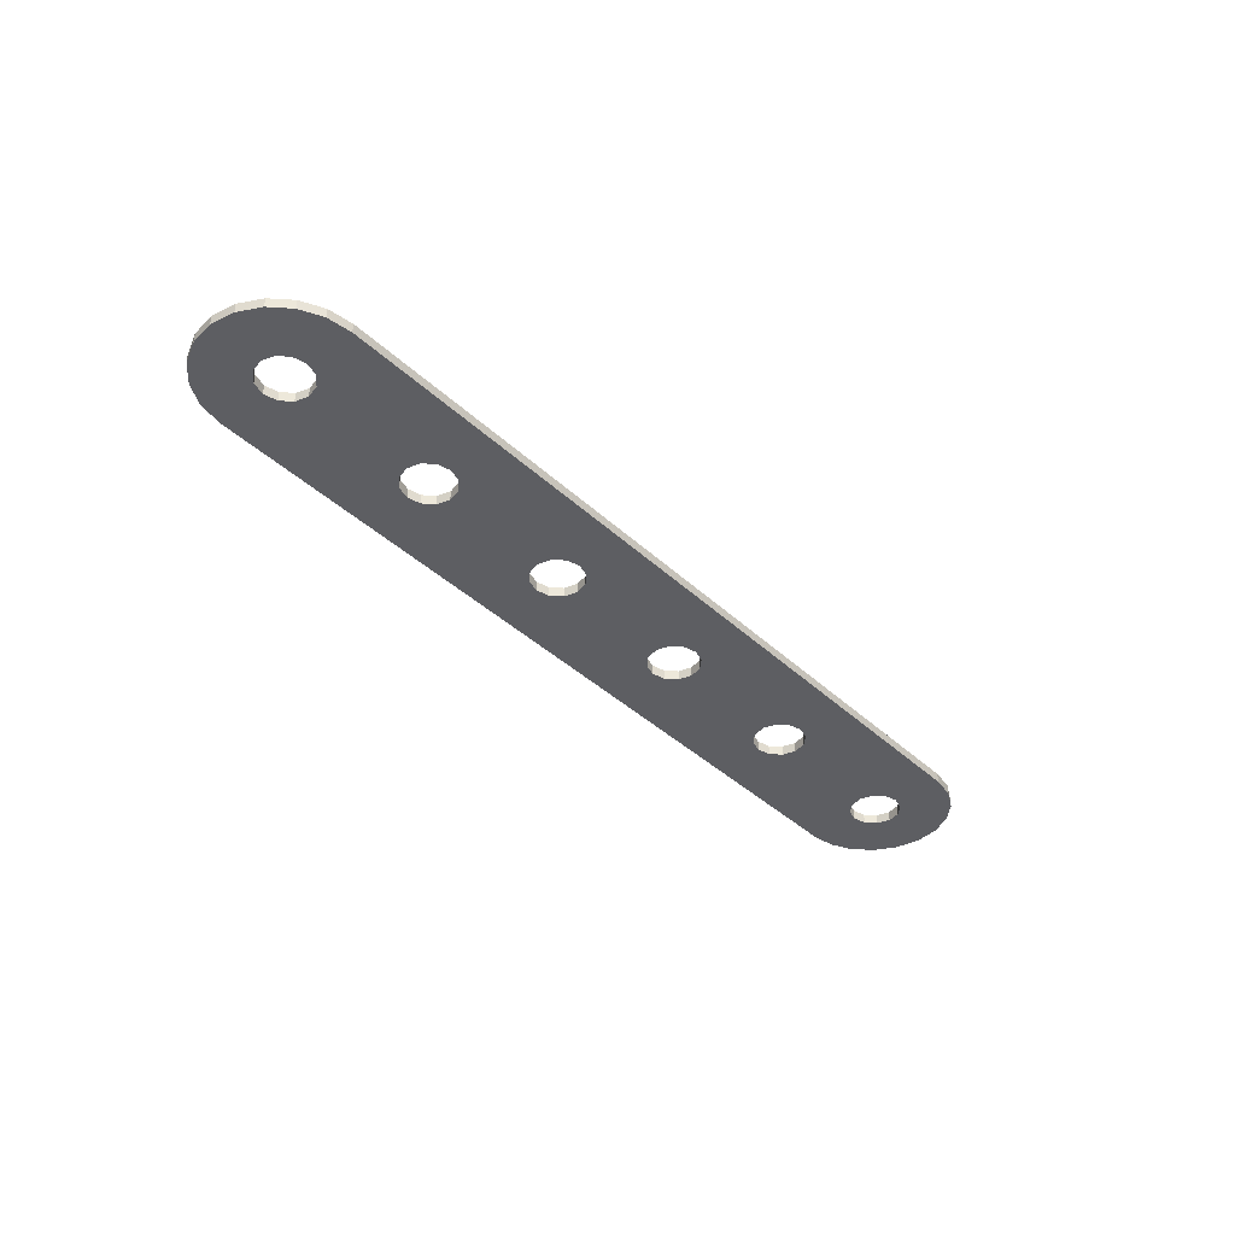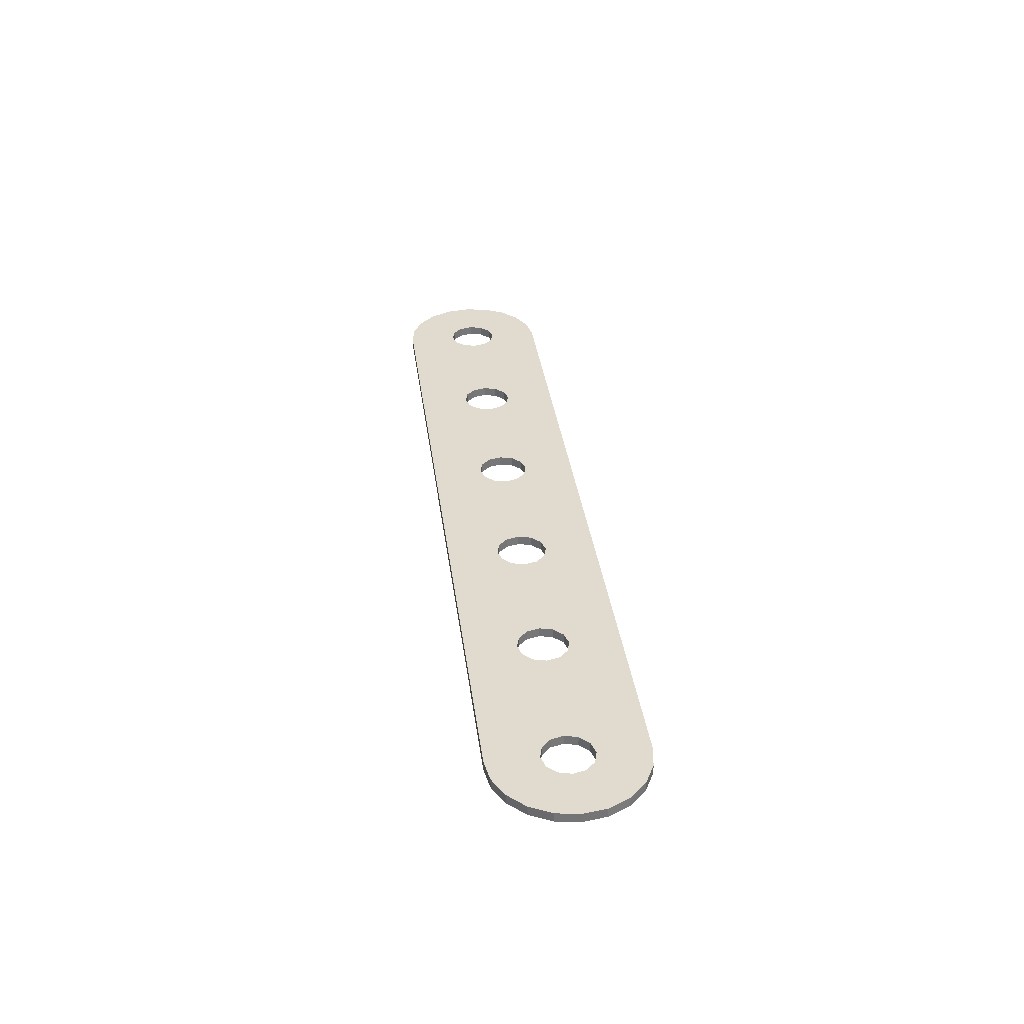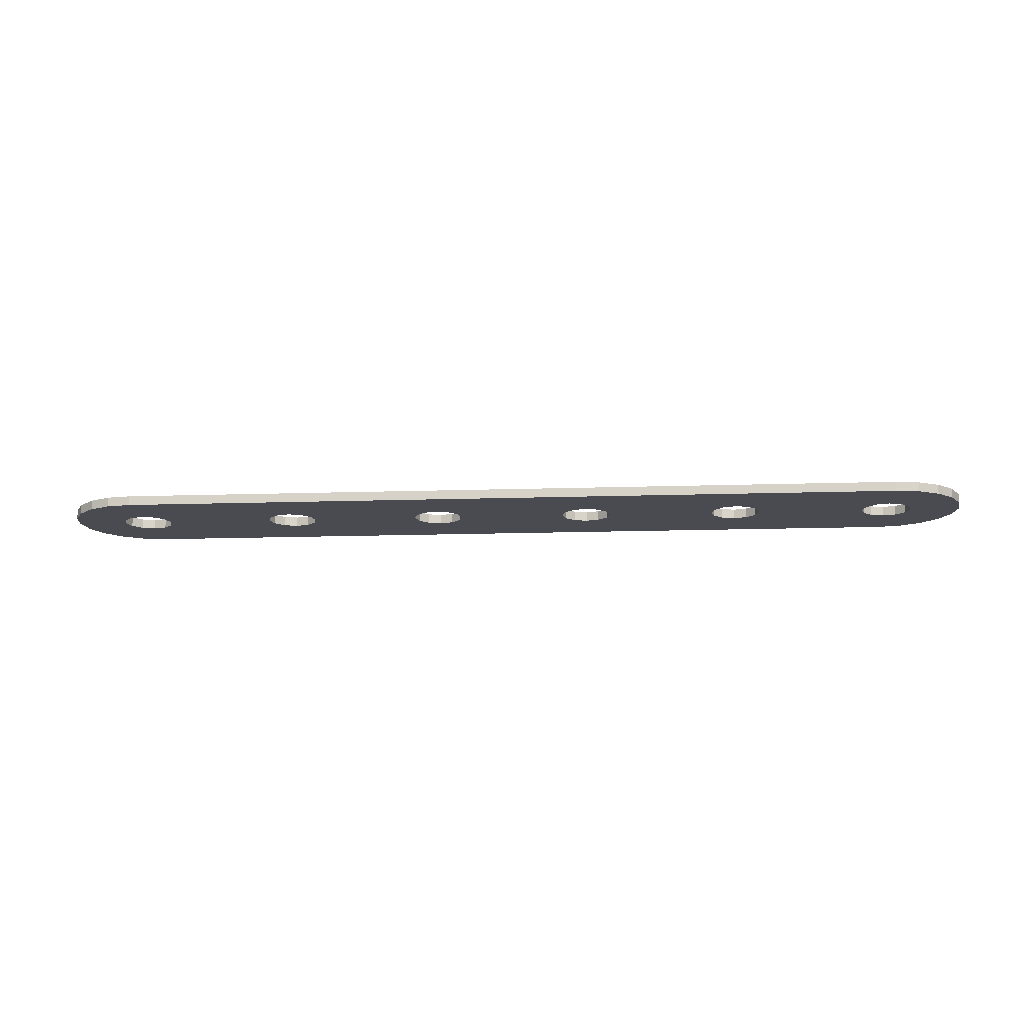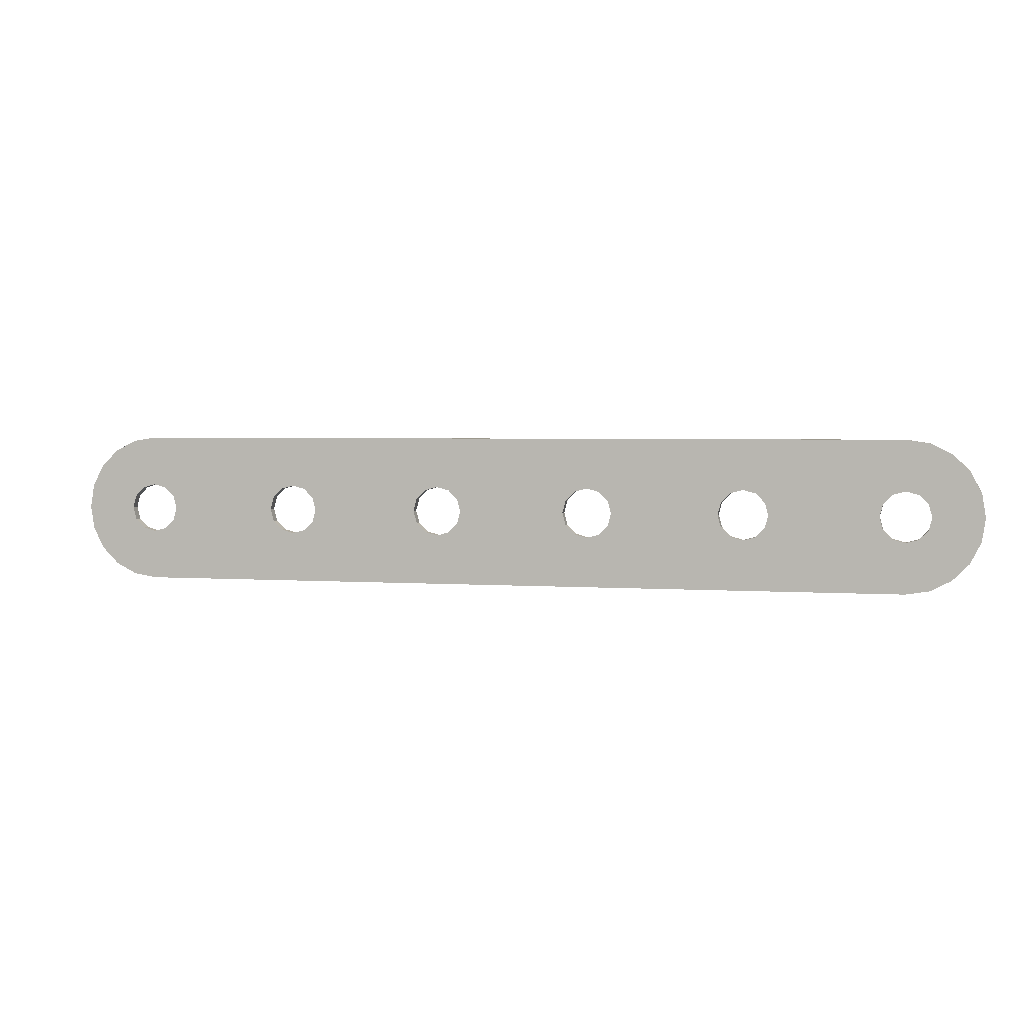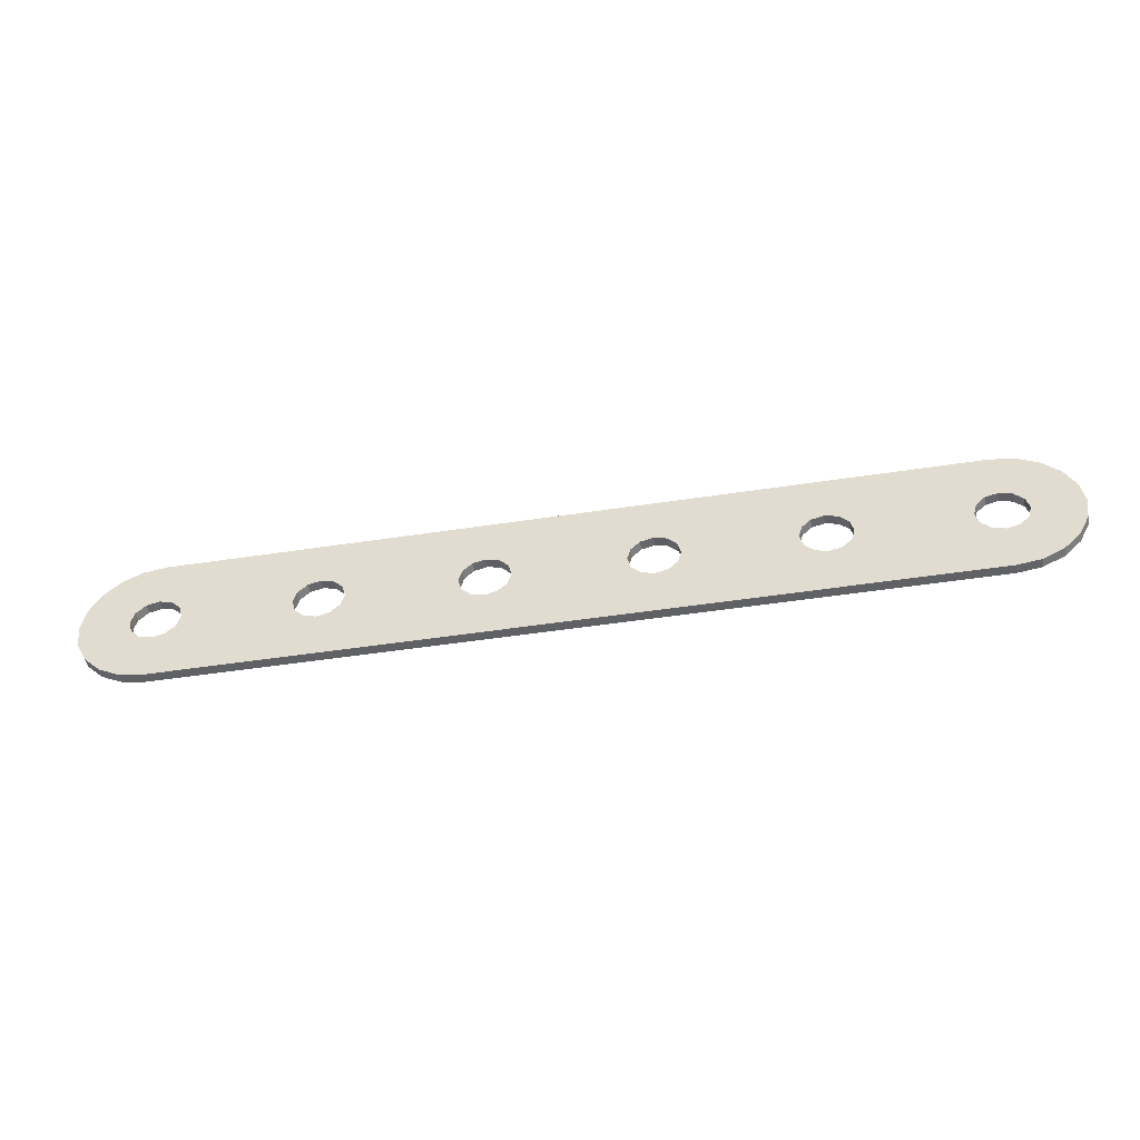
<metadata>
{"format":"obj","ext":"obj","renderer":"f3d","projection":"perspective","resolution":1024,"background":"white","views":[{"elev":-38.8,"azim":130.6,"up":"+Y"},{"elev":33.6,"azim":82.8,"up":"+Y"},{"elev":-14.6,"azim":4.1,"up":"+Y"},{"elev":3.0,"azim":14.0,"up":"+Z"},{"elev":-49.3,"azim":-170.4,"up":"+Z"}]}
</metadata>
<code>
o Parte1
v -3.627 -0.0375 -0.1573
v -3.627 -0.0375 0.2135
v -3.657 -0.0375 0.02807
v -3.627 0.0375 -0.1573
v -3.657 0.0375 0.02807
v -3.627 0.0375 0.2135
v -3.542 -0.0375 -0.3246
v -3.457 -0.0375 0.4662
v -3.542 -0.0375 0.3807
v -3.542 0.0375 -0.3246
v -3.457 0.0375 0.4662
v -3.542 0.0375 0.3807
v -3.495 -0.0375 -0.3719
v -3.457 -0.0375 -0.3719
v -3.495 0.0375 -0.3719
v -3.457 -0.0375 -0.41
v -3.457 0.0375 -0.3719
v -3.457 0.0375 -0.41
v -3.409 -0.0375 -0.4573
v -2.427 -0.0375 -0.3719
v -3.057 -0.0375 -0.1719
v -3.157 -0.0375 -0.1451
v -3.23 -0.0375 -0.07193
v -3.257 -0.0375 0.02807
v -3.23 -0.0375 0.1281
v -3.409 -0.0375 0.5135
v -3.409 0.0375 0.5135
v -3.409 0.0375 -0.4573
v -3.257 0.0375 0.02807
v -3.23 0.0375 -0.07193
v -3.057 0.0375 -0.1719
v -2.427 0.0375 -0.3719
v -3.157 0.0375 -0.1451
v -3.157 0.0375 0.2013
v -3.23 0.0375 0.1281
v -3.242 -0.0375 -0.5426
v -3.242 0.0375 -0.5426
v -3.157 -0.0375 0.2013
v -3.242 -0.0375 0.5987
v -3.242 0.0375 0.5987
v -3.057 -0.0375 -0.5719
v -3.057 0.0375 -0.5719
v -3.057 -0.0375 0.2281
v -3.057 -0.0375 0.6281
v -3.057 0.0375 0.2281
v -3.057 0.0375 0.6281
v -2.427 -0.0375 -0.5719
v -2.957 -0.0375 -0.1451
v -2.957 0.0375 -0.1451
v -2.957 -0.0375 0.2013
v -2.427 -0.0375 0.6281
v -2.427 0.0375 0.6281
v -2.427 0.0375 -0.5719
v -2.957 0.0375 0.2013
v -2.883 -0.0375 -0.07193
v -2.883 0.0375 -0.07193
v -2.883 -0.0375 0.1281
v -2.883 0.0375 0.1281
v -2.857 -0.0375 0.02807
v -2.857 0.0375 0.02807
v -1.167 -0.0375 -0.5719
v -1.797 -0.0375 -0.1719
v -1.897 -0.0375 -0.1451
v -1.167 -0.0375 -0.3719
v -1.97 -0.0375 -0.07193
v -1.997 -0.0375 0.02807
v -1.97 -0.0375 0.1281
v -1.897 -0.0375 0.2013
v -1.797 -0.0375 0.2281
v -1.167 -0.0375 0.6281
v -1.167 0.0375 0.6281
v -1.167 0.0375 -0.5719
v -1.97 0.0375 0.1281
v -1.997 0.0375 0.02807
v -1.97 0.0375 -0.07193
v -1.897 0.0375 -0.1451
v -1.797 0.0375 -0.1719
v -1.167 0.0375 -0.3719
v -1.797 0.0375 0.2281
v -1.897 0.0375 0.2013
v -1.697 -0.0375 -0.1451
v -1.697 0.0375 -0.1451
v -1.697 -0.0375 0.2013
v -1.697 0.0375 0.2013
v -1.623 -0.0375 -0.07193
v -1.623 0.0375 -0.07193
v -1.623 -0.0375 0.1281
v -1.623 0.0375 0.1281
v -1.597 -0.0375 0.02807
v -1.597 0.0375 0.02807
v 0.09342 -0.0375 -0.5719
v 0.09342 -0.0375 -0.3719
v -0.5366 -0.0375 -0.1719
v -0.6366 -0.0375 -0.1451
v -0.7098 -0.0375 -0.07193
v -0.7366 -0.0375 0.02807
v -0.6366 -0.0375 0.2013
v -0.5366 -0.0375 0.2281
v 0.09342 -0.0375 0.6281
v -0.7098 -0.0375 0.1281
v 0.09342 0.0375 0.6281
v 0.09342 0.0375 -0.5719
v -0.7098 0.0375 0.1281
v -0.7366 0.0375 0.02807
v -0.7098 0.0375 -0.07193
v -0.5366 0.0375 -0.1719
v 0.09342 0.0375 -0.3719
v -0.6366 0.0375 -0.1451
v -0.5366 0.0375 0.2281
v -0.6366 0.0375 0.2013
v -0.4366 -0.0375 -0.1451
v -0.4366 0.0375 -0.1451
v -0.4366 -0.0375 0.2013
v -0.4366 0.0375 0.2013
v -0.3634 -0.0375 -0.07193
v -0.3634 0.0375 -0.07193
v -0.3634 -0.0375 0.1281
v -0.3634 0.0375 0.1281
v -0.3366 -0.0375 0.02807
v -0.3366 0.0375 0.02807
v 1.353 -0.0375 -0.5719
v 0.5502 -0.0375 -0.07193
v 0.5234 -0.0375 0.02807
v 1.353 -0.0375 -0.3719
v 0.7234 -0.0375 -0.1719
v 0.6234 -0.0375 -0.1451
v 0.5502 -0.0375 0.1281
v 0.6234 -0.0375 0.2013
v 0.7234 -0.0375 0.2281
v 1.353 -0.0375 0.6281
v 1.353 0.0375 0.6281
v 1.353 0.0375 -0.5719
v 0.5502 0.0375 0.1281
v 0.5234 0.0375 0.02807
v 0.5502 0.0375 -0.07193
v 0.6234 0.0375 -0.1451
v 0.7234 0.0375 -0.1719
v 1.353 0.0375 -0.3719
v 0.7234 0.0375 0.2281
v 0.6234 0.0375 0.2013
v 0.8234 -0.0375 -0.1451
v 0.8234 0.0375 -0.1451
v 0.8234 -0.0375 0.2013
v 0.8234 0.0375 0.2013
v 0.8966 -0.0375 -0.07193
v 0.8966 0.0375 -0.07193
v 0.8966 -0.0375 0.1281
v 0.8966 0.0375 0.1281
v 0.9234 -0.0375 0.02807
v 0.9234 0.0375 0.02807
v 2.613 -0.0375 -0.5719
v 1.81 -0.0375 -0.07193
v 1.783 -0.0375 0.02807
v 2.613 -0.0375 -0.3719
v 1.983 -0.0375 -0.1719
v 1.883 -0.0375 -0.1451
v 1.81 -0.0375 0.1281
v 1.883 -0.0375 0.2013
v 1.983 -0.0375 0.2281
v 2.613 -0.0375 0.6281
v 2.613 0.0375 0.6281
v 2.613 0.0375 -0.5719
v 1.81 0.0375 0.1281
v 1.783 0.0375 0.02807
v 1.81 0.0375 -0.07193
v 1.883 0.0375 -0.1451
v 1.983 0.0375 -0.1719
v 2.613 0.0375 -0.3719
v 1.883 0.0375 0.2013
v 1.983 0.0375 0.2281
v 2.083 -0.0375 -0.1451
v 2.083 0.0375 -0.1451
v 2.083 -0.0375 0.2013
v 2.083 0.0375 0.2013
v 2.157 -0.0375 -0.07193
v 2.157 0.0375 -0.07193
v 2.157 -0.0375 0.1281
v 2.157 0.0375 0.1281
v 2.183 -0.0375 0.02807
v 2.183 0.0375 0.02807
v 3.243 -0.0375 -0.5719
v 3.243 -0.0375 -0.1719
v 3.143 -0.0375 -0.1451
v 3.07 -0.0375 -0.07193
v 3.043 -0.0375 0.02807
v 3.682 -0.0375 -0.3719
v 3.596 -0.0375 -0.4573
v 3.429 -0.0375 -0.5426
v 3.07 -0.0375 0.1281
v 3.143 -0.0375 0.2013
v 3.243 -0.0375 0.6281
v 3.243 0.0375 0.6281
v 3.243 0.0375 -0.5719
v 3.596 0.0375 -0.4573
v 3.429 0.0375 -0.5426
v 3.682 0.0375 -0.3719
v 3.07 0.0375 0.1281
v 3.043 0.0375 0.02807
v 3.07 0.0375 -0.07193
v 3.143 0.0375 -0.1451
v 3.243 0.0375 -0.1719
v 3.243 0.0375 0.2281
v 3.143 0.0375 0.2013
v 3.243 -0.0375 0.2281
v 3.343 -0.0375 -0.1451
v 3.343 0.0375 -0.1451
v 3.429 -0.0375 0.5987
v 3.343 -0.0375 0.2013
v 3.429 0.0375 0.5987
v 3.343 0.0375 0.2013
v 3.417 -0.0375 -0.07193
v 3.417 0.0375 -0.07193
v 3.417 -0.0375 0.1281
v 3.729 -0.0375 0.3807
v 3.596 -0.0375 0.5135
v 3.729 0.0375 -0.3246
v 3.596 0.0375 0.5135
v 3.417 0.0375 0.1281
v 3.729 -0.0375 -0.3246
v 3.814 -0.0375 -0.1573
v 3.443 -0.0375 0.02807
v 3.443 0.0375 0.02807
v 3.814 -0.0375 0.2135
v 3.814 0.0375 -0.1573
v 3.729 0.0375 0.3807
v 3.814 0.0375 0.2135
v 3.843 -0.0375 0.02807
v 3.843 0.0375 0.02807
f 1 2 3
f 4 1 3
f 5 4 3
f 2 5 3
f 6 4 5
f 2 6 5
f 7 8 1
f 8 9 1
f 9 2 1
f 10 7 1
f 4 10 1
f 9 6 2
f 11 10 4
f 6 12 4
f 12 11 4
f 9 12 6
f 13 14 7
f 14 8 7
f 10 13 7
f 11 12 9
f 8 11 9
f 11 15 10
f 15 13 10
f 16 14 13
f 15 16 13
f 11 17 15
f 17 18 15
f 18 16 15
f 19 20 16
f 20 14 16
f 18 19 16
f 21 22 14
f 20 21 14
f 22 23 14
f 23 24 14
f 24 8 14
f 24 25 8
f 25 26 8
f 27 11 8
f 26 27 8
f 17 28 18
f 28 19 18
f 29 30 17
f 31 32 17
f 33 31 17
f 30 33 17
f 11 29 17
f 32 28 17
f 34 35 11
f 35 29 11
f 27 34 11
f 36 20 19
f 37 36 19
f 28 37 19
f 25 38 26
f 38 39 26
f 39 27 26
f 32 37 28
f 40 34 27
f 39 40 27
f 29 25 24
f 30 29 24
f 23 30 24
f 35 25 29
f 41 20 36
f 42 41 36
f 37 42 36
f 38 43 39
f 43 44 39
f 44 40 39
f 32 42 37
f 45 34 40
f 46 45 40
f 44 46 40
f 33 30 23
f 22 33 23
f 35 38 25
f 34 38 35
f 31 33 22
f 21 31 22
f 34 43 38
f 45 43 34
f 47 20 41
f 42 47 41
f 20 48 21
f 49 31 21
f 48 49 21
f 50 51 43
f 51 44 43
f 45 50 43
f 51 52 44
f 52 46 44
f 32 53 42
f 53 47 42
f 49 32 31
f 46 54 45
f 54 50 45
f 52 54 46
f 20 55 48
f 56 49 48
f 55 56 48
f 57 51 50
f 54 57 50
f 56 32 49
f 52 58 54
f 58 57 54
f 20 59 55
f 60 56 55
f 59 60 55
f 20 51 57
f 59 20 57
f 58 59 57
f 60 32 56
f 52 60 58
f 60 59 58
f 52 32 60
f 61 20 47
f 53 61 47
f 62 63 20
f 64 62 20
f 63 65 20
f 65 66 20
f 66 51 20
f 61 64 20
f 66 67 51
f 67 68 51
f 68 69 51
f 69 70 51
f 70 71 51
f 71 52 51
f 32 72 53
f 72 61 53
f 52 73 32
f 73 74 32
f 74 75 32
f 75 76 32
f 76 77 32
f 77 78 32
f 78 72 32
f 71 79 52
f 79 80 52
f 80 73 52
f 74 67 66
f 75 74 66
f 65 75 66
f 73 67 74
f 76 75 65
f 63 76 65
f 73 68 67
f 80 68 73
f 77 76 63
f 62 77 63
f 80 69 68
f 79 69 80
f 64 81 62
f 82 77 62
f 81 82 62
f 83 70 69
f 79 83 69
f 82 78 77
f 71 84 79
f 84 83 79
f 64 85 81
f 86 82 81
f 85 86 81
f 87 70 83
f 84 87 83
f 86 78 82
f 71 88 84
f 88 87 84
f 64 89 85
f 90 86 85
f 89 90 85
f 64 70 87
f 89 64 87
f 88 89 87
f 90 78 86
f 71 90 88
f 90 89 88
f 71 78 90
f 91 64 61
f 72 91 61
f 92 93 64
f 93 94 64
f 94 95 64
f 95 96 64
f 96 70 64
f 91 92 64
f 97 98 70
f 98 99 70
f 96 100 70
f 100 97 70
f 99 101 70
f 101 71 70
f 78 102 72
f 102 91 72
f 71 103 78
f 103 104 78
f 104 105 78
f 106 107 78
f 108 106 78
f 105 108 78
f 107 102 78
f 101 109 71
f 109 110 71
f 110 103 71
f 104 100 96
f 105 104 96
f 95 105 96
f 103 100 104
f 108 105 95
f 94 108 95
f 103 97 100
f 110 97 103
f 106 108 94
f 93 106 94
f 110 98 97
f 109 98 110
f 92 111 93
f 112 106 93
f 111 112 93
f 113 99 98
f 109 113 98
f 112 107 106
f 101 114 109
f 114 113 109
f 92 115 111
f 116 112 111
f 115 116 111
f 117 99 113
f 114 117 113
f 116 107 112
f 101 118 114
f 118 117 114
f 92 119 115
f 120 116 115
f 119 120 115
f 119 92 117
f 92 99 117
f 118 119 117
f 120 107 116
f 101 120 118
f 120 119 118
f 101 107 120
f 121 92 91
f 102 121 91
f 122 123 92
f 123 99 92
f 124 125 92
f 125 126 92
f 126 122 92
f 121 124 92
f 123 127 99
f 127 128 99
f 128 129 99
f 129 130 99
f 130 131 99
f 131 101 99
f 107 132 102
f 132 121 102
f 101 133 107
f 133 134 107
f 134 135 107
f 135 136 107
f 136 137 107
f 137 138 107
f 138 132 107
f 131 139 101
f 139 140 101
f 140 133 101
f 134 127 123
f 135 134 123
f 122 135 123
f 133 127 134
f 136 135 122
f 126 136 122
f 133 128 127
f 140 128 133
f 137 136 126
f 125 137 126
f 140 129 128
f 139 129 140
f 124 141 125
f 142 137 125
f 141 142 125
f 143 130 129
f 139 143 129
f 142 138 137
f 131 144 139
f 144 143 139
f 124 145 141
f 146 142 141
f 145 146 141
f 147 130 143
f 144 147 143
f 146 138 142
f 131 148 144
f 148 147 144
f 124 149 145
f 150 146 145
f 149 150 145
f 149 124 147
f 124 130 147
f 148 149 147
f 150 138 146
f 131 150 148
f 150 149 148
f 131 138 150
f 151 124 121
f 132 151 121
f 152 153 124
f 153 130 124
f 154 155 124
f 155 156 124
f 156 152 124
f 151 154 124
f 153 157 130
f 157 158 130
f 158 159 130
f 159 160 130
f 160 161 130
f 161 131 130
f 138 162 132
f 162 151 132
f 163 164 138
f 164 165 138
f 165 166 138
f 166 167 138
f 167 168 138
f 131 163 138
f 168 162 138
f 169 163 131
f 170 169 131
f 161 170 131
f 164 157 153
f 165 164 153
f 152 165 153
f 163 157 164
f 166 165 152
f 156 166 152
f 163 158 157
f 169 158 163
f 167 166 156
f 155 167 156
f 169 159 158
f 170 159 169
f 154 171 155
f 172 167 155
f 171 172 155
f 173 160 159
f 170 173 159
f 172 168 167
f 161 174 170
f 174 173 170
f 154 175 171
f 176 172 171
f 175 176 171
f 177 160 173
f 174 177 173
f 176 168 172
f 161 178 174
f 178 177 174
f 154 179 175
f 180 176 175
f 179 180 175
f 154 160 177
f 179 154 177
f 178 179 177
f 180 168 176
f 161 180 178
f 180 179 178
f 161 168 180
f 181 154 151
f 162 181 151
f 182 183 154
f 183 184 154
f 184 185 154
f 186 182 154
f 187 186 154
f 188 187 154
f 185 160 154
f 181 188 154
f 185 189 160
f 189 190 160
f 190 191 160
f 191 192 160
f 192 161 160
f 168 193 162
f 193 181 162
f 194 195 168
f 196 194 168
f 161 197 168
f 197 198 168
f 198 199 168
f 199 200 168
f 200 201 168
f 201 196 168
f 195 193 168
f 192 202 161
f 202 203 161
f 203 197 161
f 198 189 185
f 199 198 185
f 184 199 185
f 197 189 198
f 200 199 184
f 183 200 184
f 197 190 189
f 203 190 197
f 201 200 183
f 182 201 183
f 204 191 190
f 203 204 190
f 202 204 203
f 195 188 181
f 193 195 181
f 186 205 182
f 206 201 182
f 205 206 182
f 207 191 204
f 208 207 204
f 202 208 204
f 207 192 191
f 206 196 201
f 192 209 202
f 209 210 202
f 210 208 202
f 207 209 192
f 186 211 205
f 212 206 205
f 211 212 205
f 213 214 208
f 215 207 208
f 214 215 208
f 210 213 208
f 216 196 206
f 212 216 206
f 209 217 210
f 217 218 210
f 218 213 210
f 186 219 211
f 219 220 211
f 220 221 211
f 222 212 211
f 221 222 211
f 221 223 213
f 223 214 213
f 218 221 213
f 224 216 212
f 222 224 212
f 217 225 218
f 225 226 218
f 226 222 218
f 222 221 218
f 194 187 188
f 195 194 188
f 215 209 207
f 215 217 209
f 220 227 221
f 227 223 221
f 228 224 222
f 226 228 222
f 194 186 187
f 214 217 215
f 196 186 194
f 214 225 217
f 196 219 186
f 216 219 196
f 224 220 219
f 216 224 219
f 223 225 214
f 223 226 225
f 228 227 220
f 224 228 220
f 227 226 223
f 227 228 226

</code>
